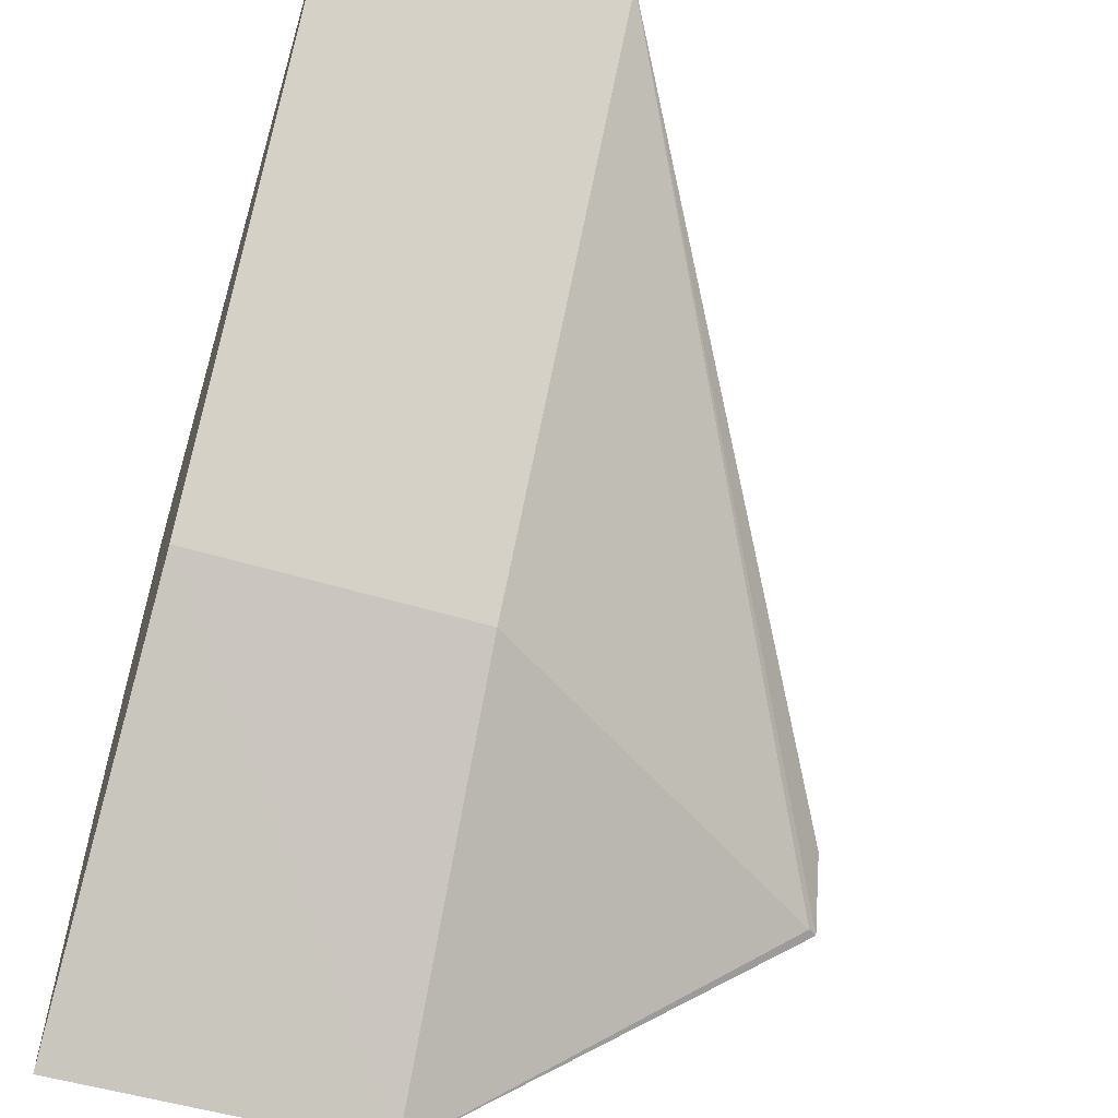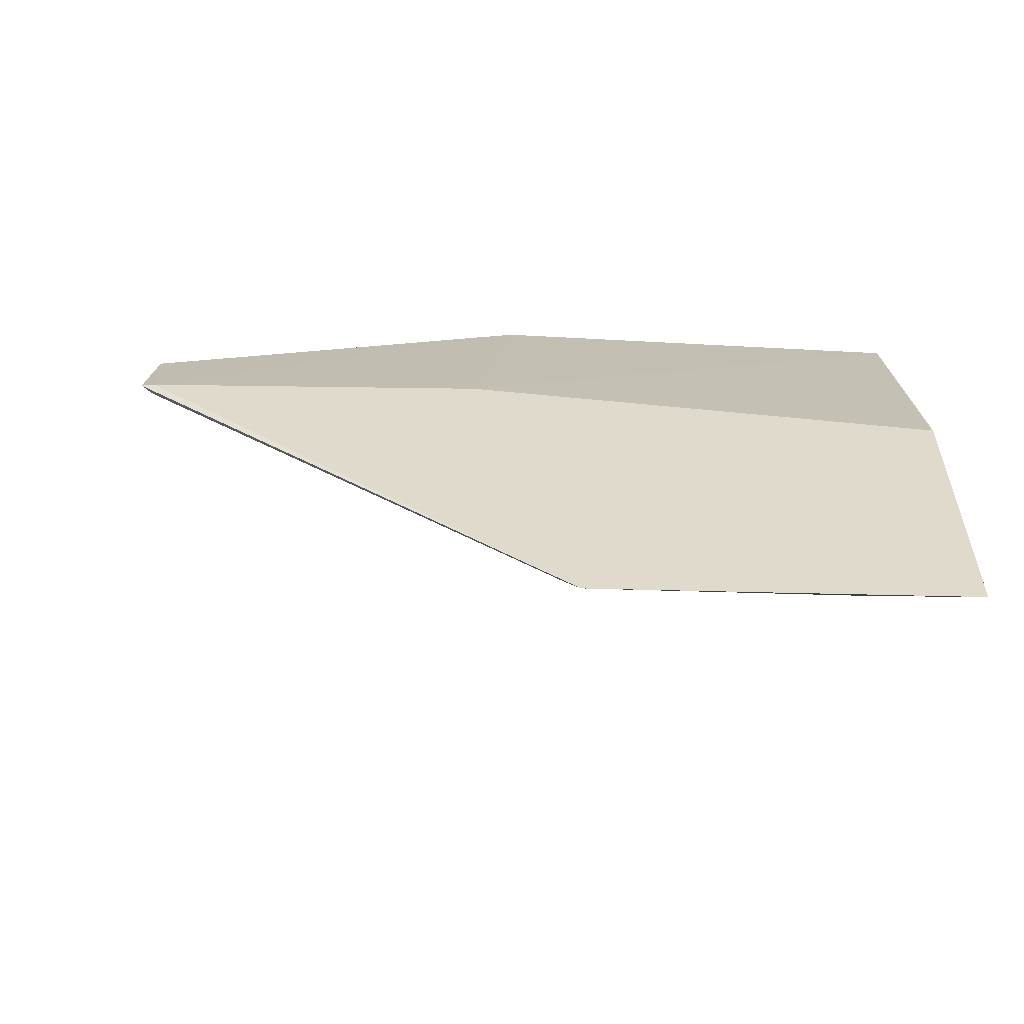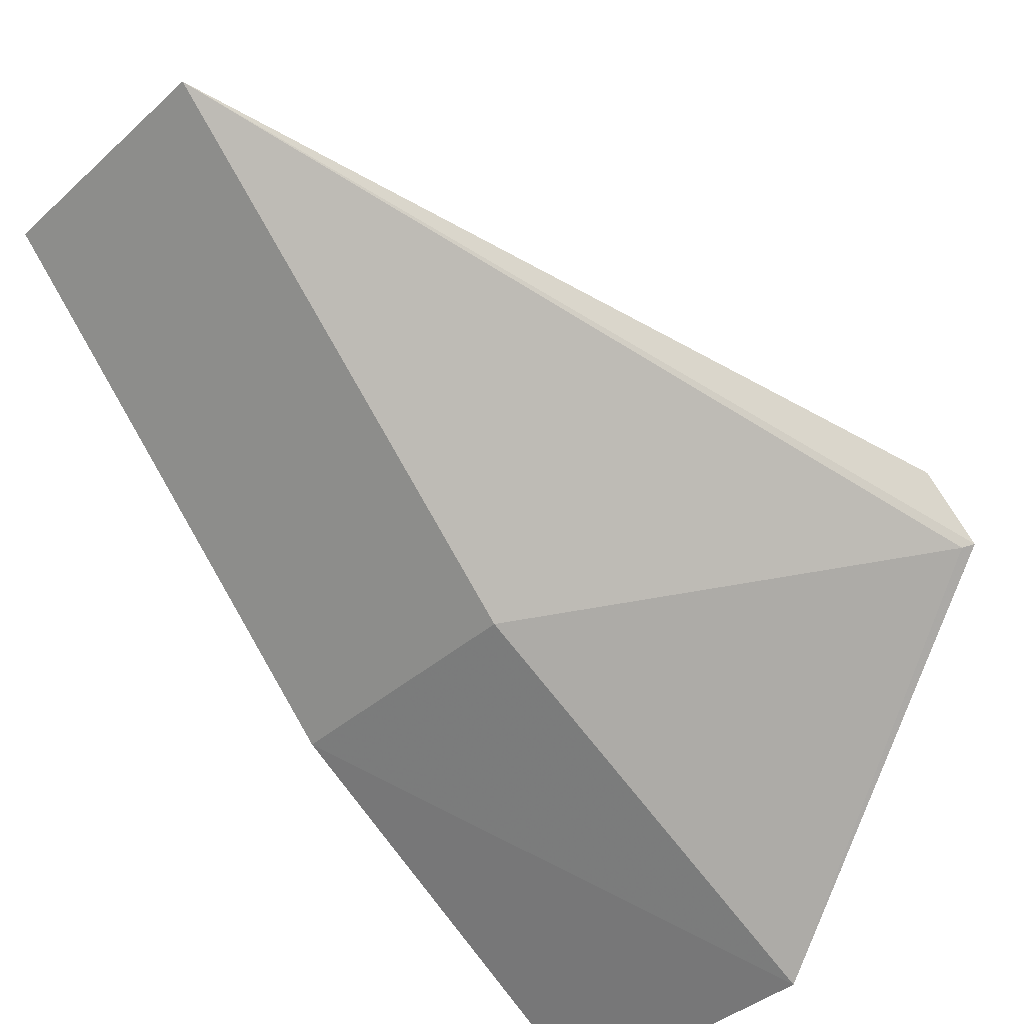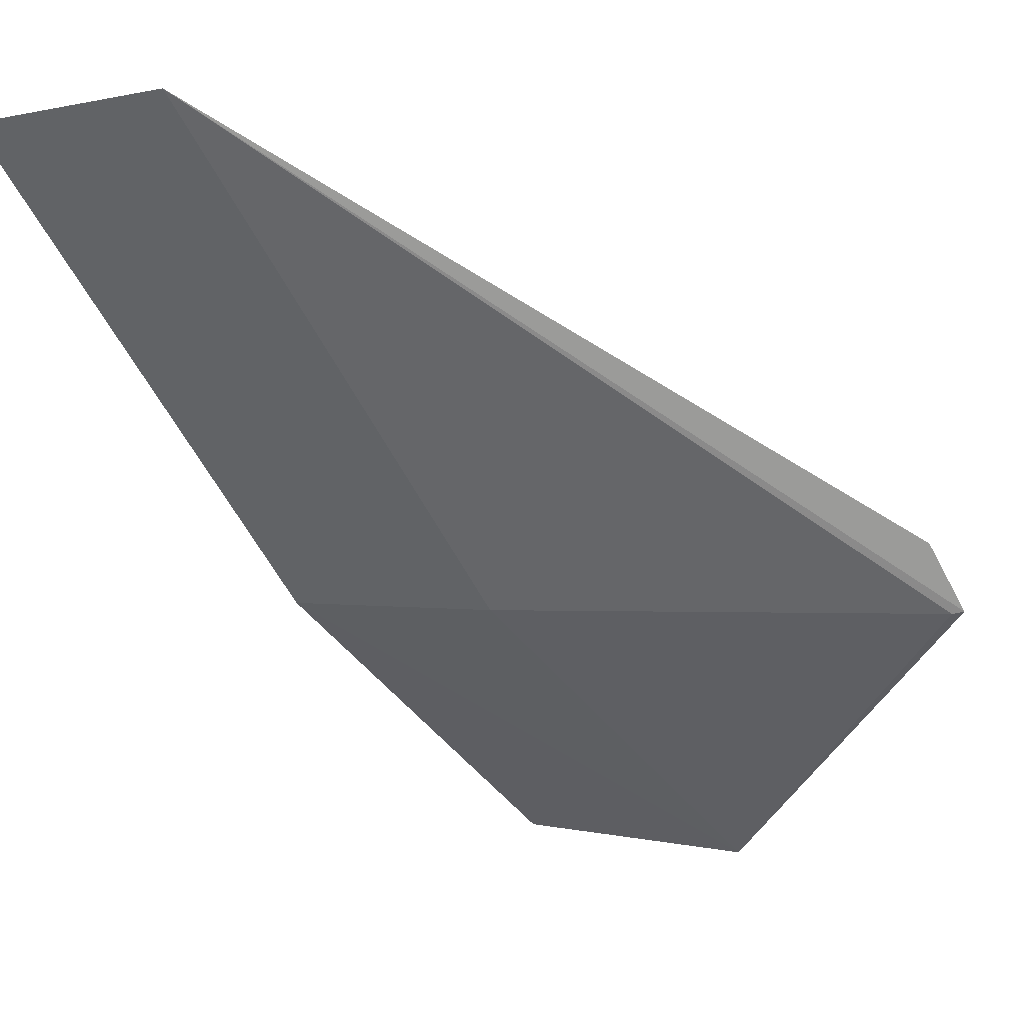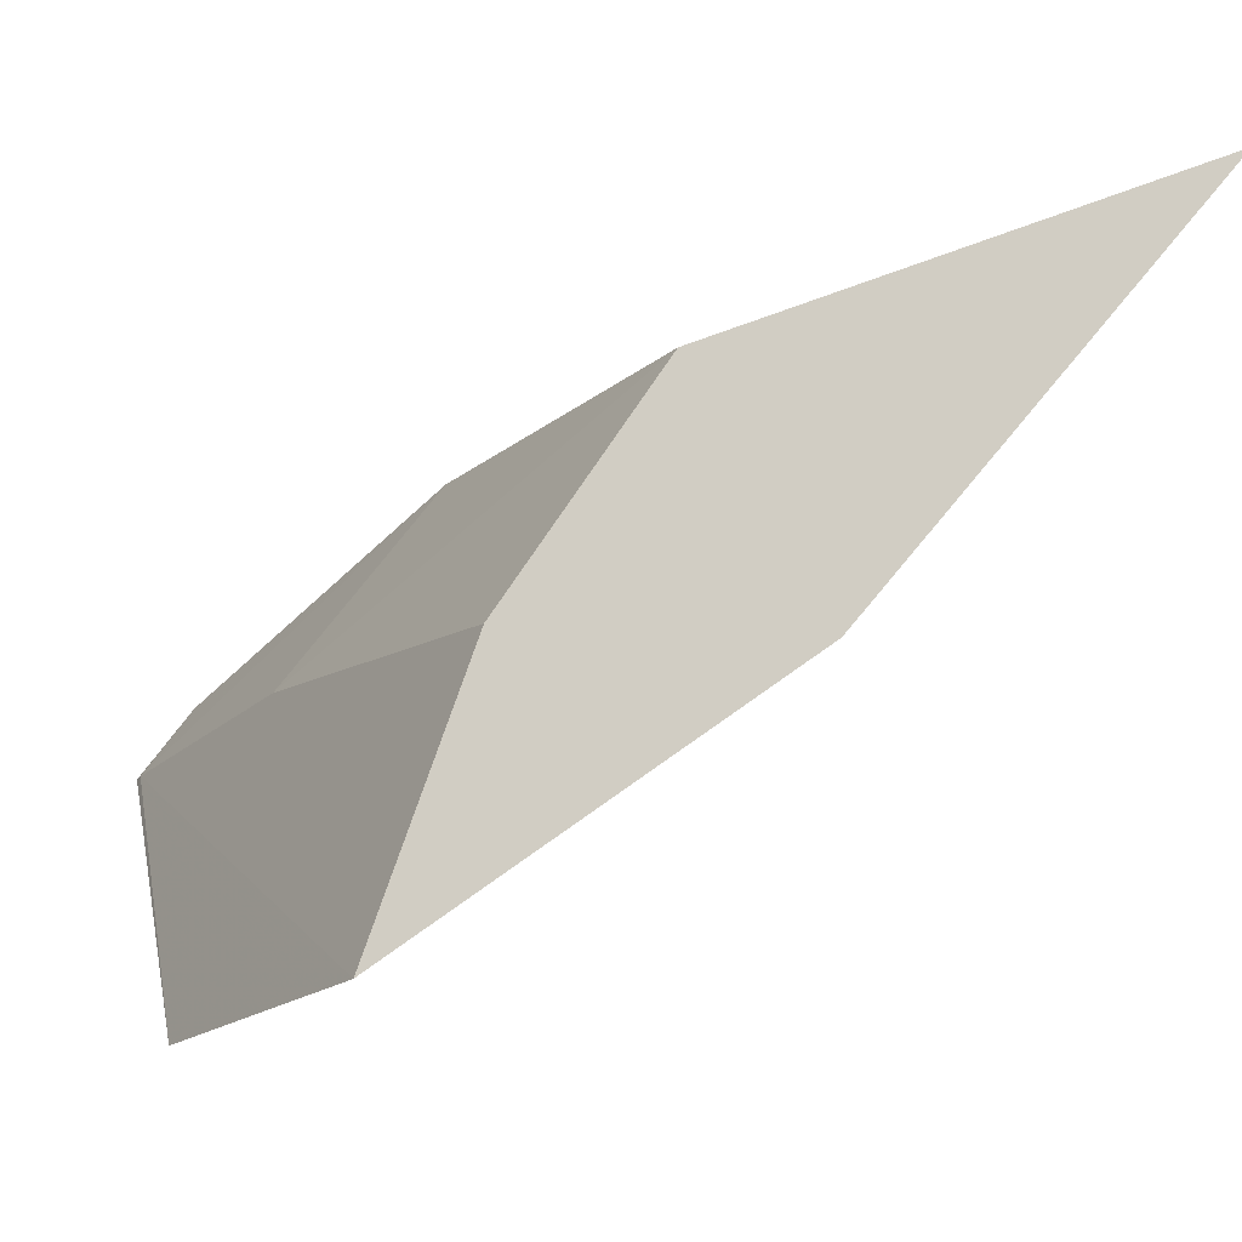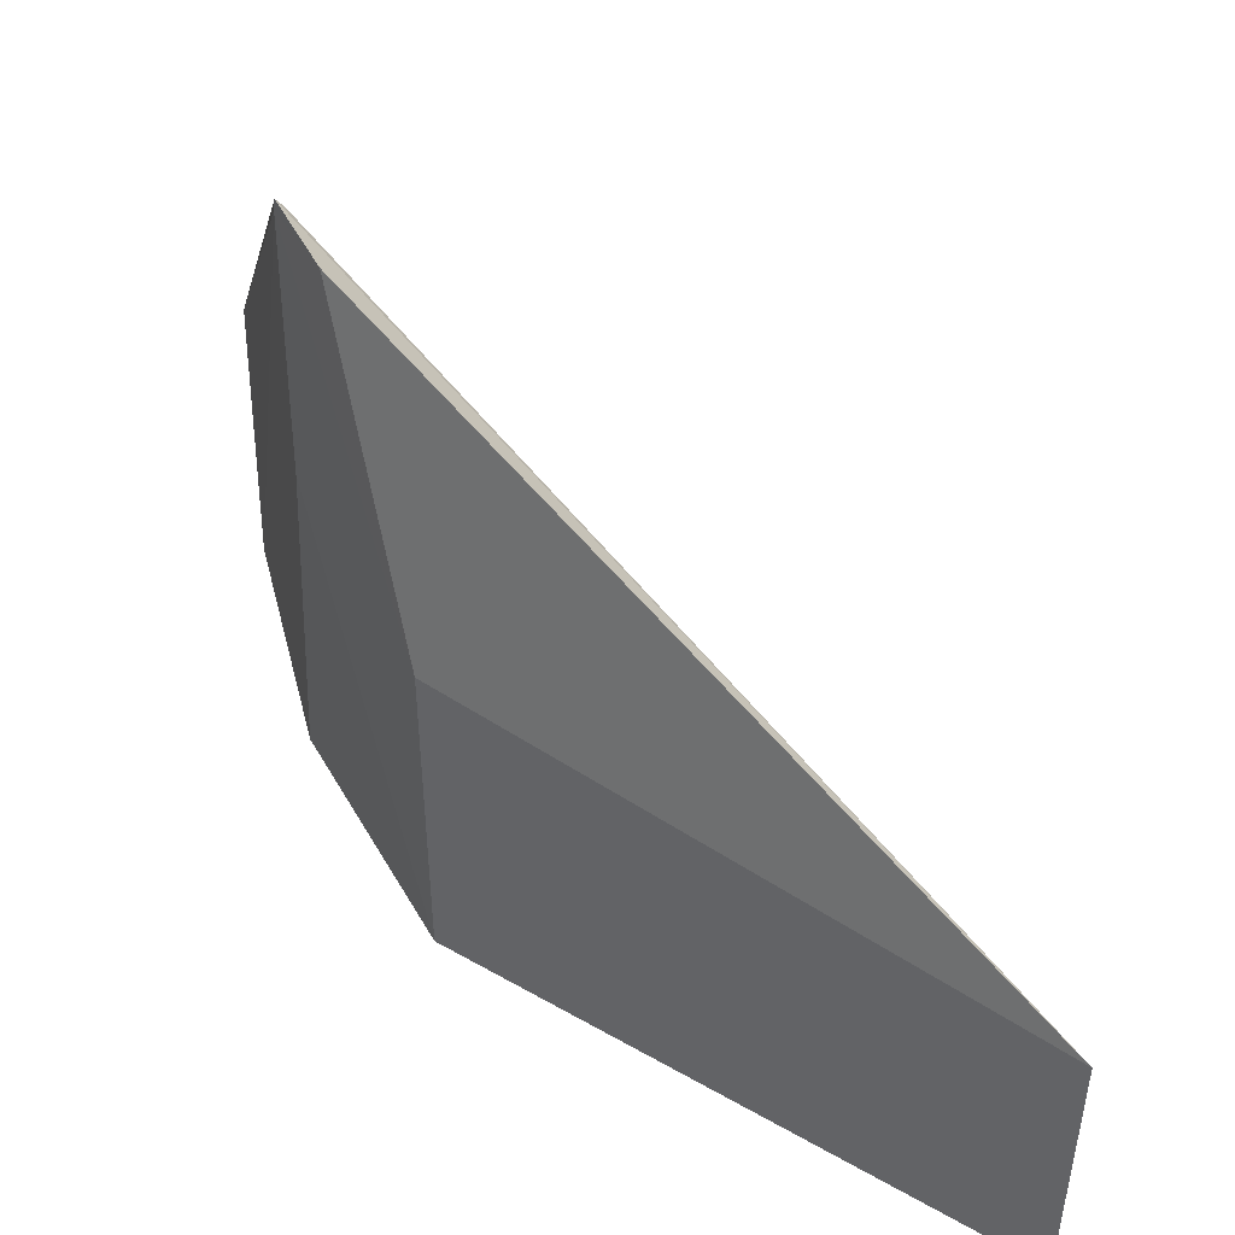
<metadata>
{"format":"obj","ext":"obj","renderer":"f3d","projection":"perspective","resolution":1024,"background":"white","views":[{"elev":-55.5,"azim":72.5,"up":"+Z"},{"elev":-38.0,"azim":-94.3,"up":"+Z"},{"elev":-37.3,"azim":139.0,"up":"+Z"},{"elev":-0.0,"azim":133.7,"up":"+Z"},{"elev":-15.8,"azim":-30.5,"up":"+Z"},{"elev":47.2,"azim":5.8,"up":"+Y"}]}
</metadata>
<code>
v -0.7283 -6.353 -89.52
v -0.7283 -8.325 -89.52
v -3.53 -8.325 -92.71
v -5.998 -6.181 -94.57
v -4.436 -5.93 -91.41
v -3.53 -6.353 -92.71
v -4.436 -8.323 -91.41
v -5.254 -3.706 -92.69
v -6.053 -8.323 -94.55
v -4.944 -3.768 -92.25
v -5.206 -3.772 -92.71
v -5.281 -5.648 -92.61
v -5.263 -3.778 -92.69
v -5.455 -8.323 -92.91
f 1 2 3
f 5 2 1
f 6 1 3
f 6 3 4
f 7 3 2
f 7 2 5
f 9 4 3
f 10 5 1
f 10 1 8
f 11 8 1
f 11 1 6
f 11 6 4
f 11 4 8
f 12 7 5
f 13 8 4
f 13 4 9
f 13 9 12
f 13 10 8
f 13 12 5
f 13 5 10
f 14 12 9
f 14 7 12
f 14 9 3
f 14 3 7

</code>
